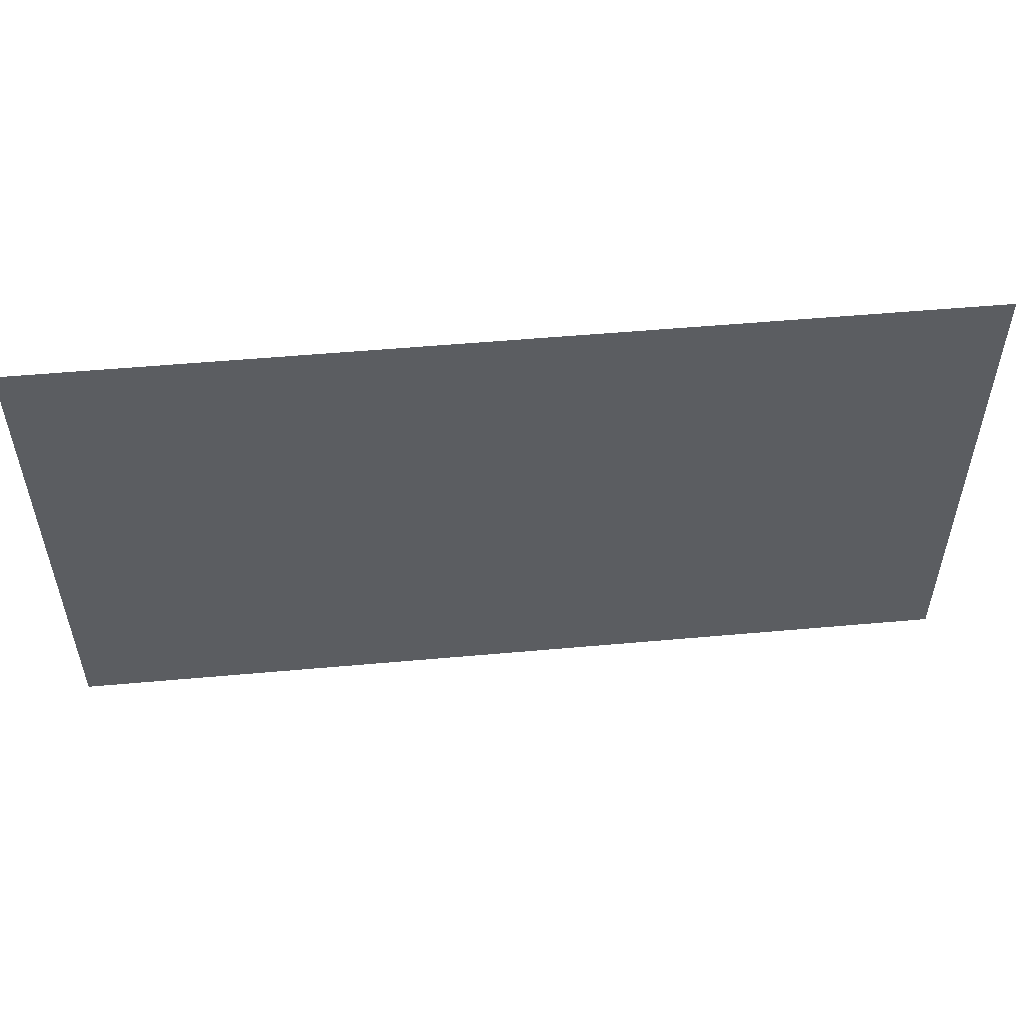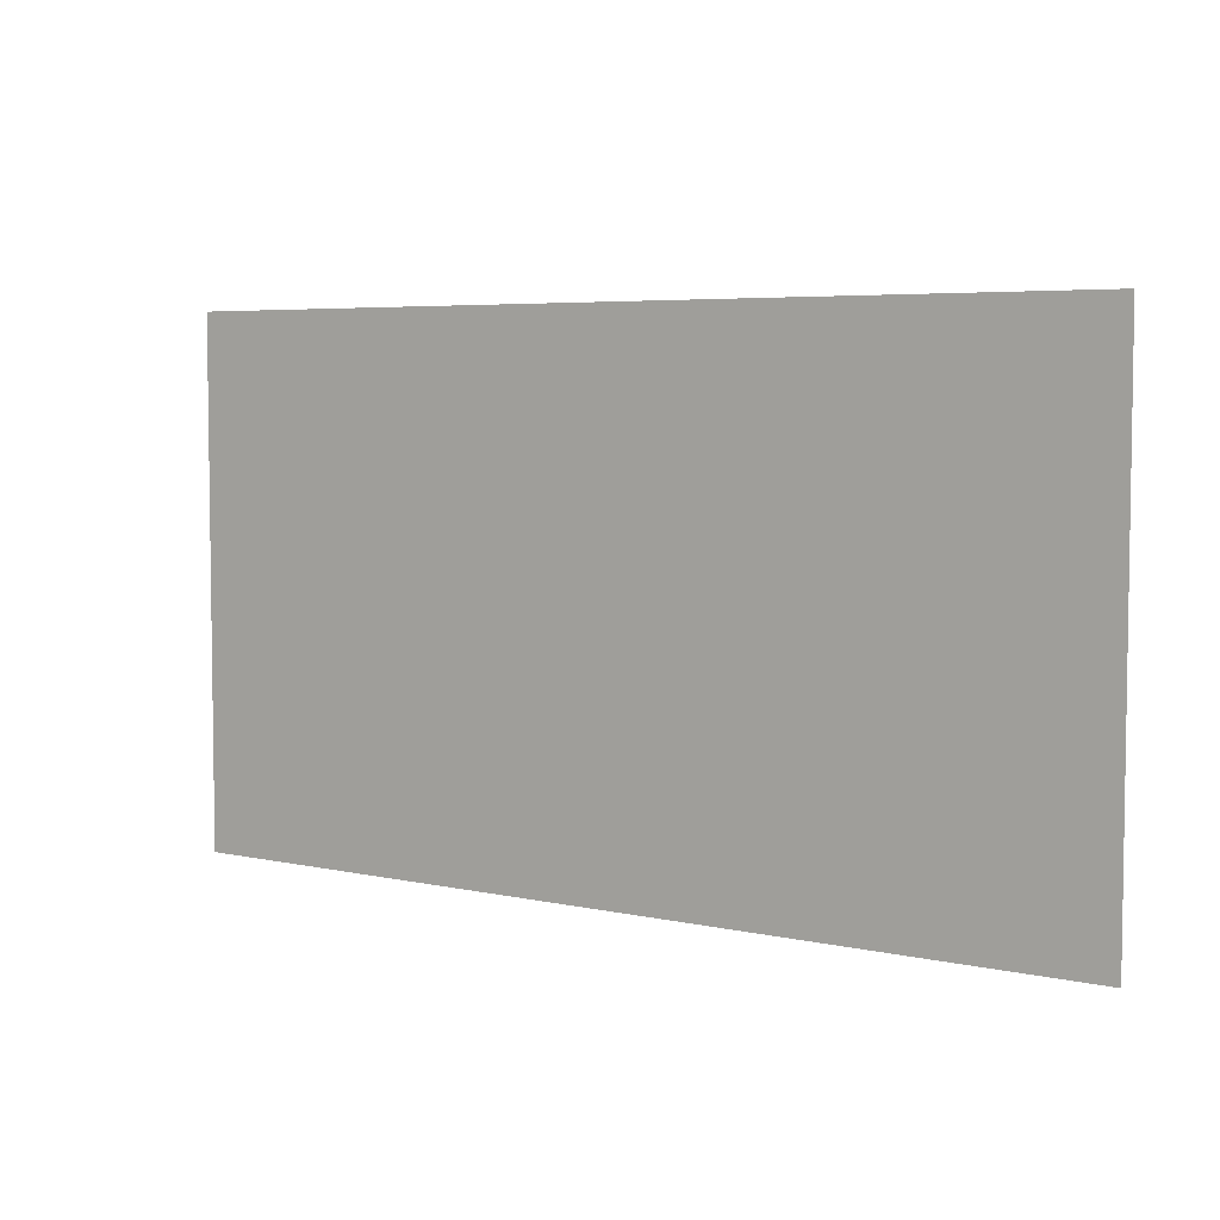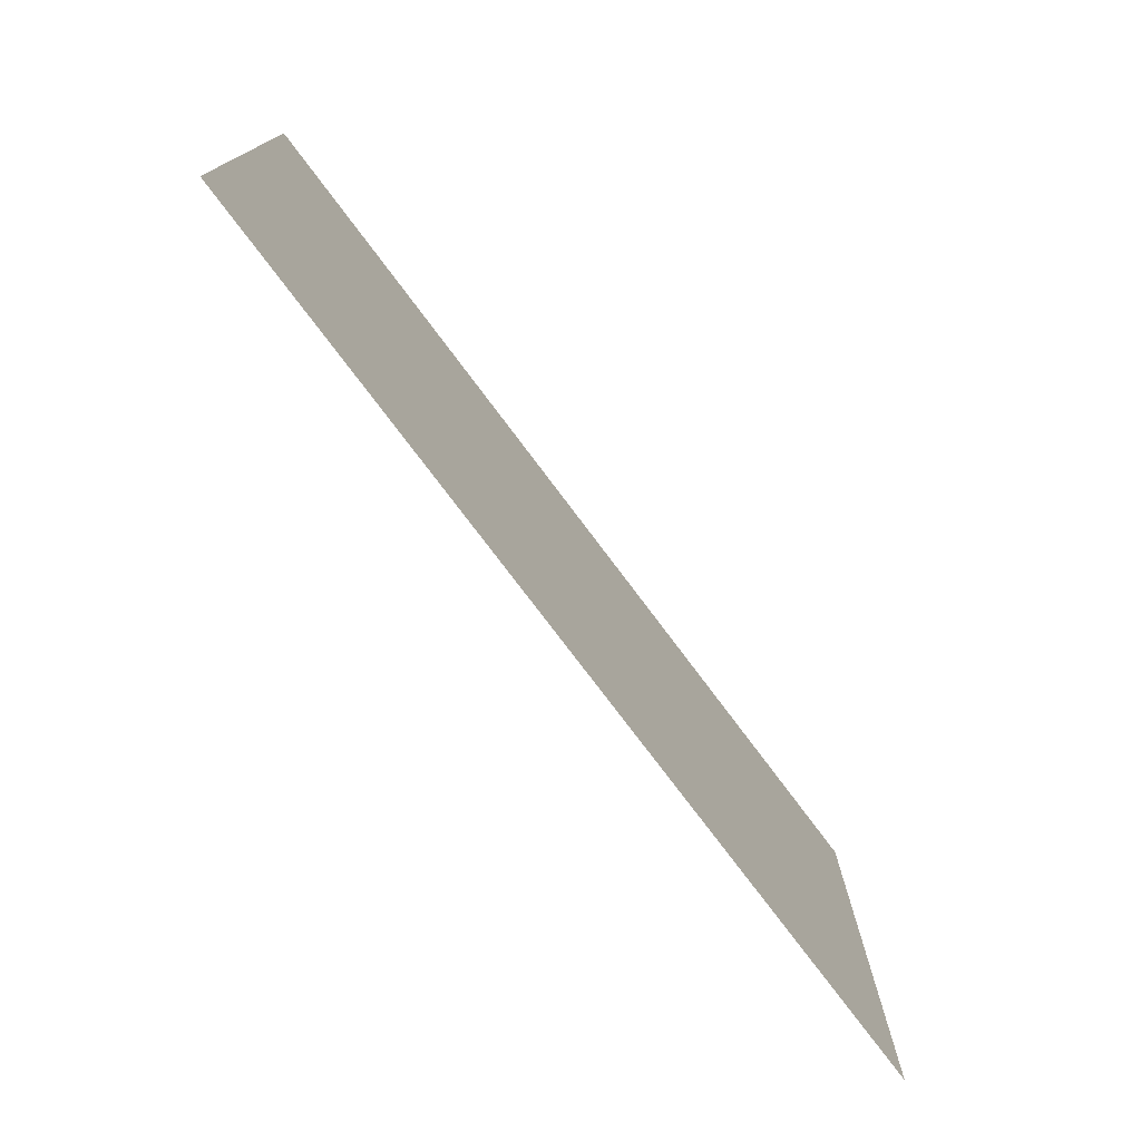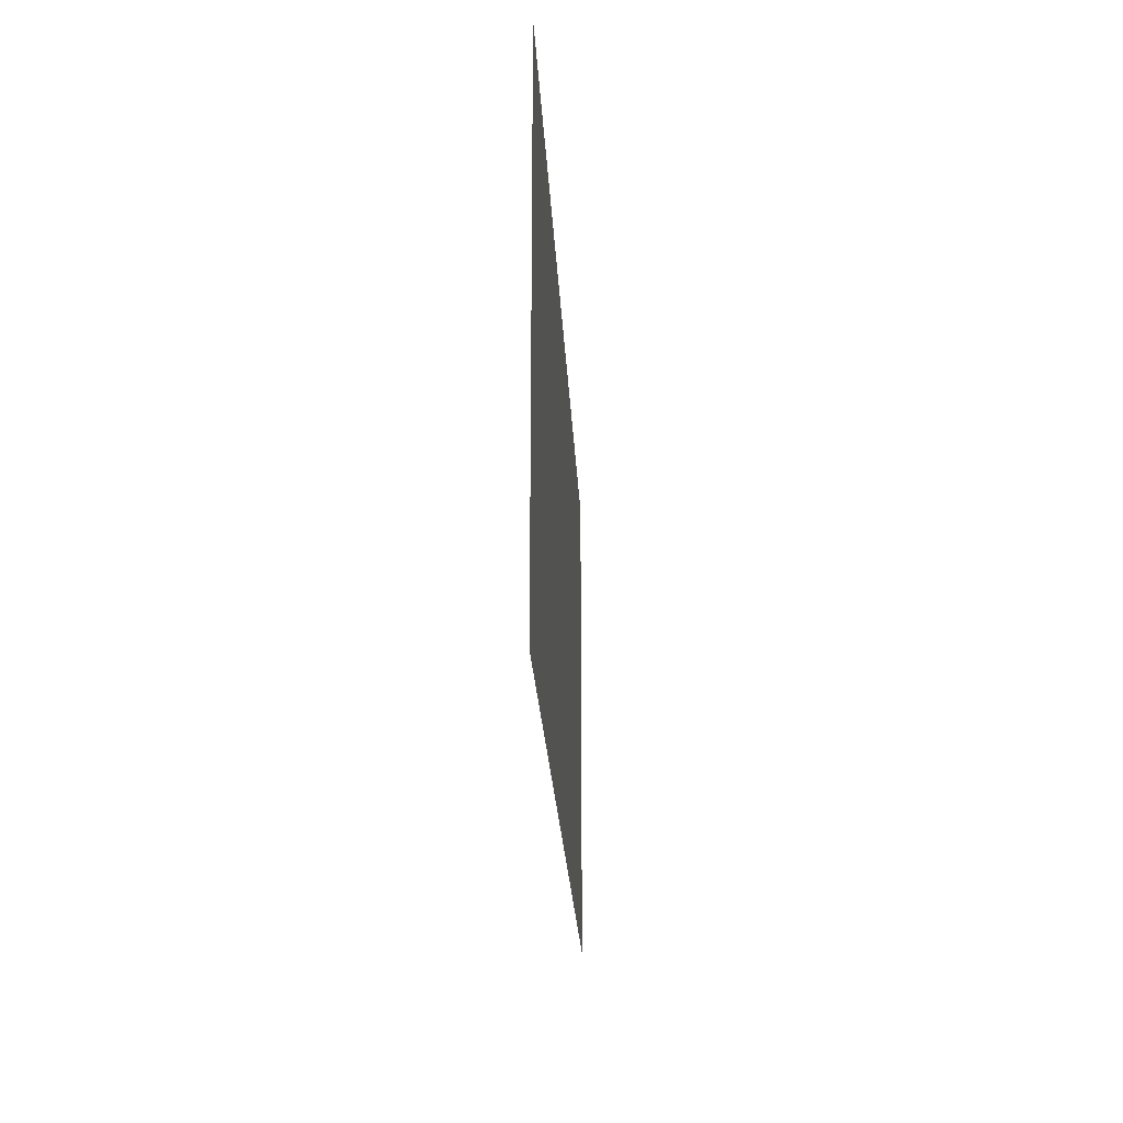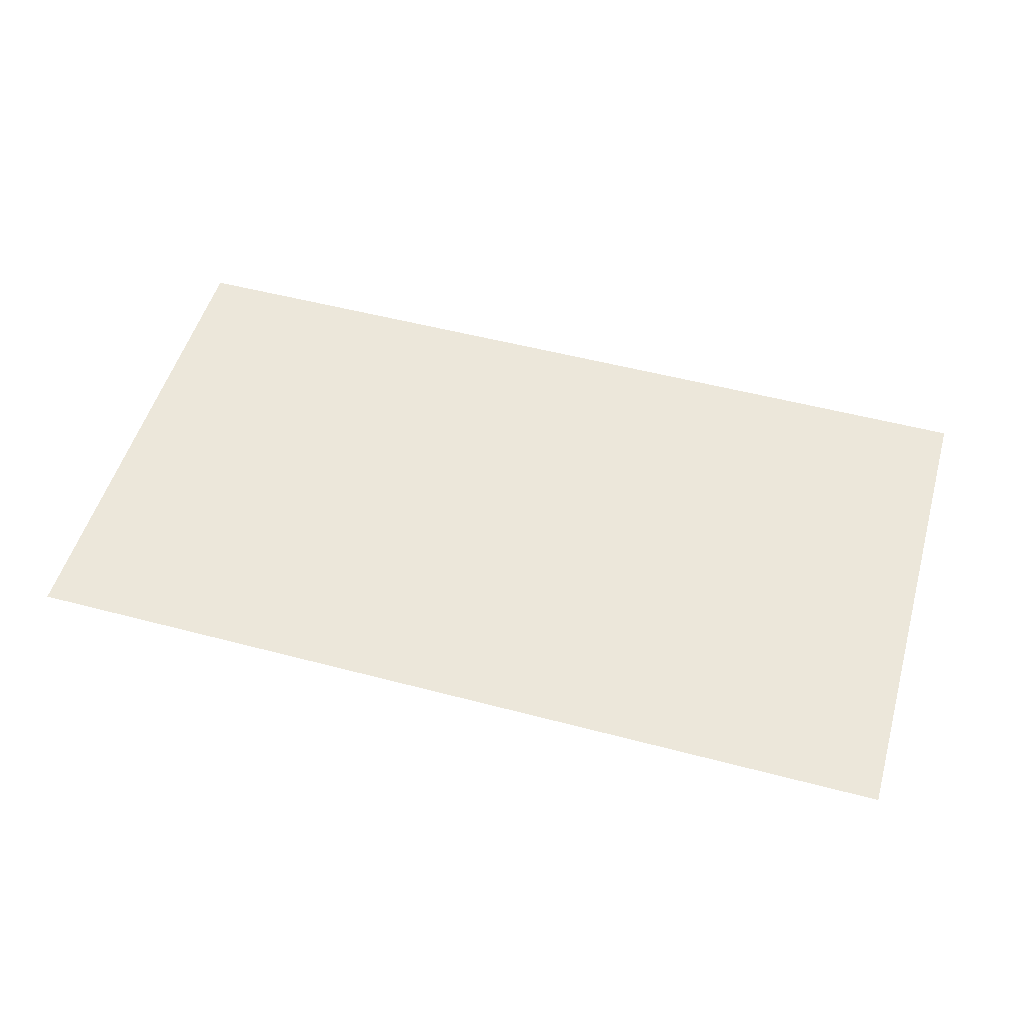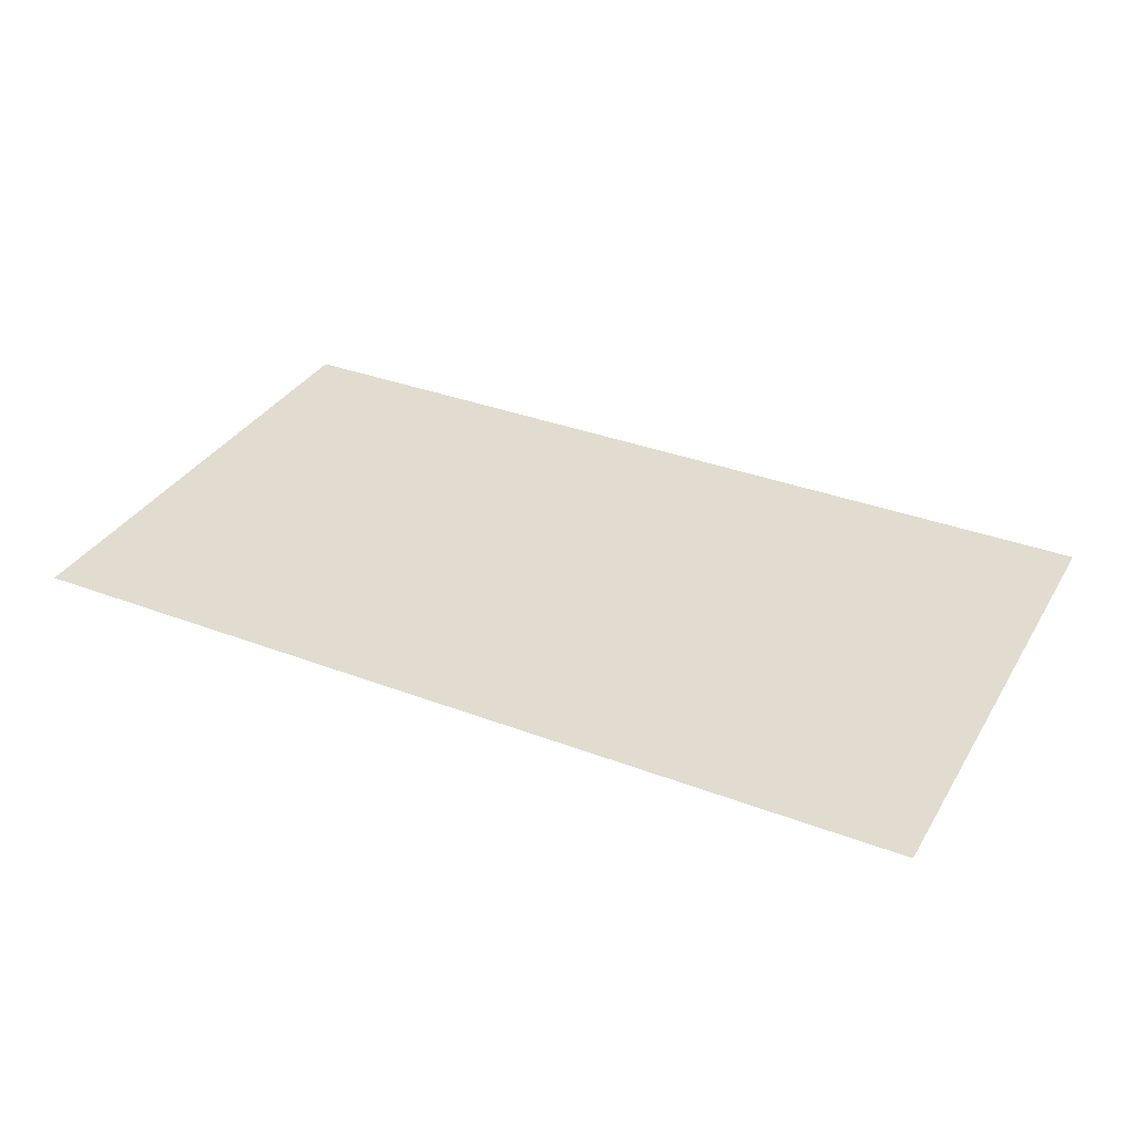
<metadata>
{"format":"obj","ext":"obj","renderer":"f3d","projection":"perspective","resolution":1024,"background":"white","views":[{"elev":53.0,"azim":174.5,"up":"+Y"},{"elev":5.2,"azim":-144.9,"up":"+Y"},{"elev":-75.6,"azim":126.8,"up":"+Y"},{"elev":-22.6,"azim":-87.3,"up":"+Y"},{"elev":51.7,"azim":16.0,"up":"+Z"},{"elev":34.5,"azim":27.0,"up":"+Z"}]}
</metadata>
<code>
o LM_D_a00_Parts
v 4.428 748.8 149.6
v -83.98 748.8 149.6
v 4.428 699.7 149.6
v -83.98 699.7 149.6
f 3 2 1
f 3 4 2

</code>
